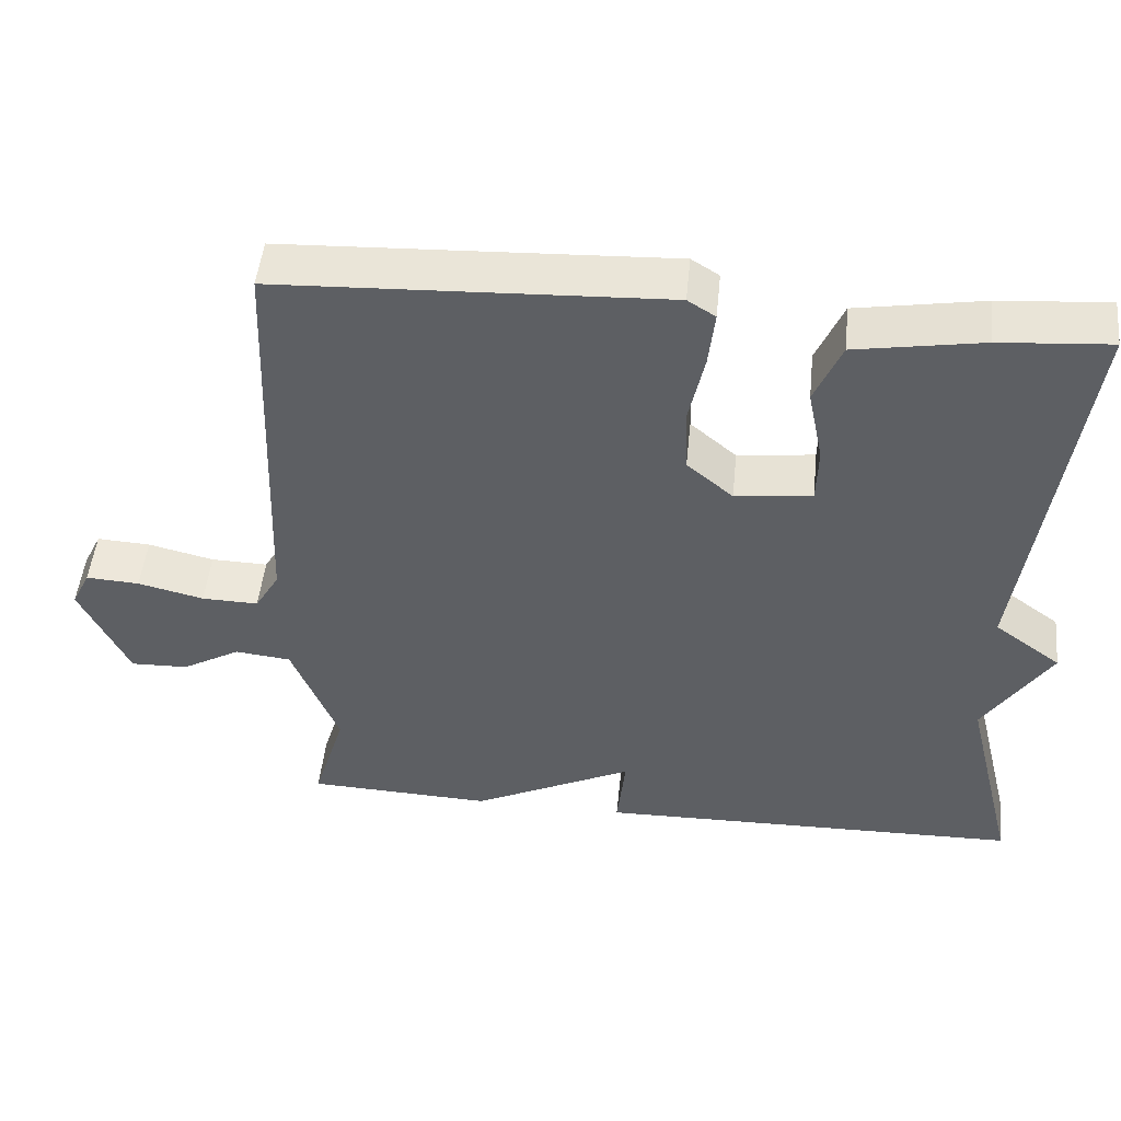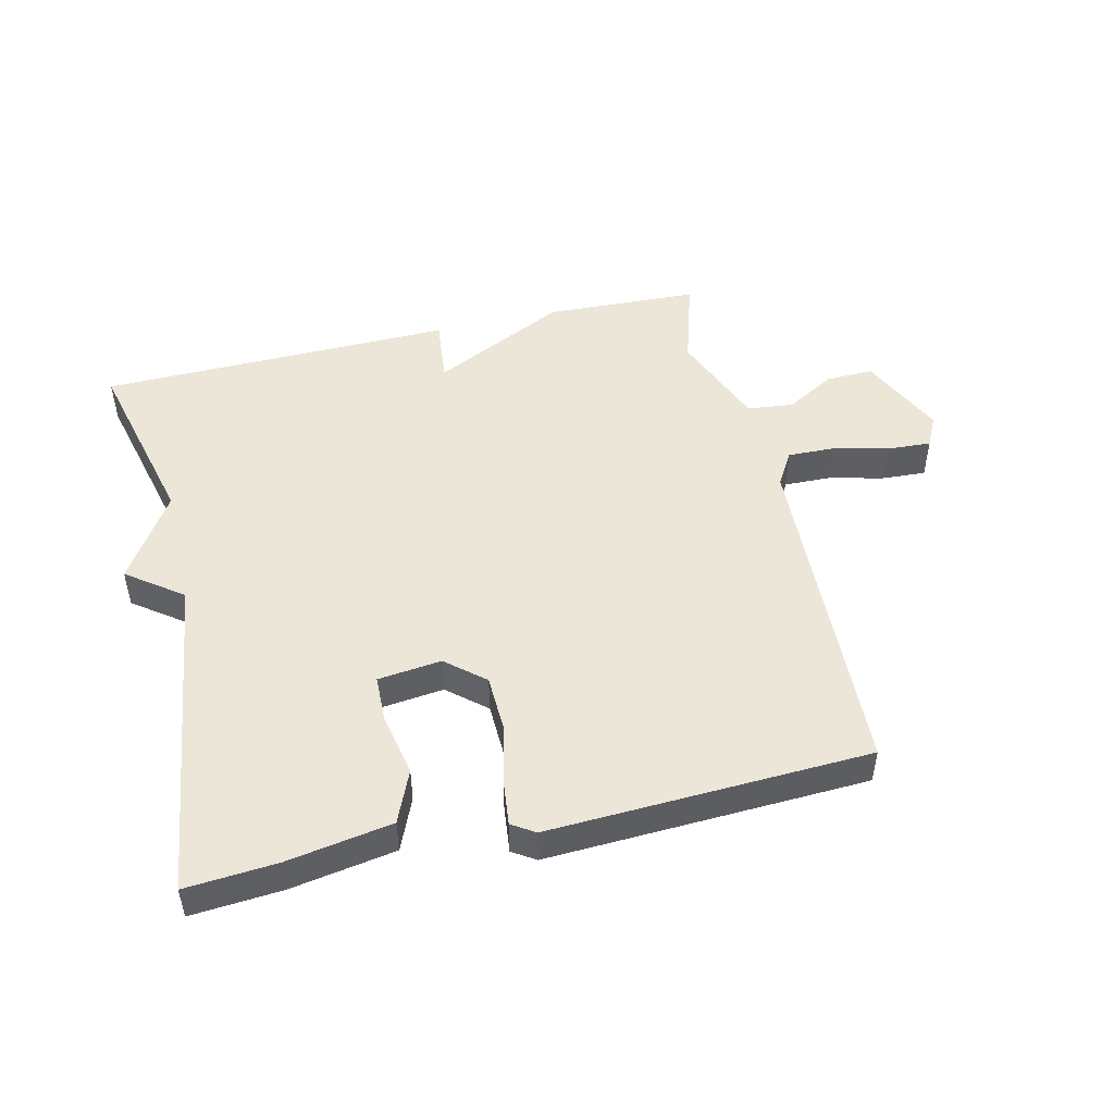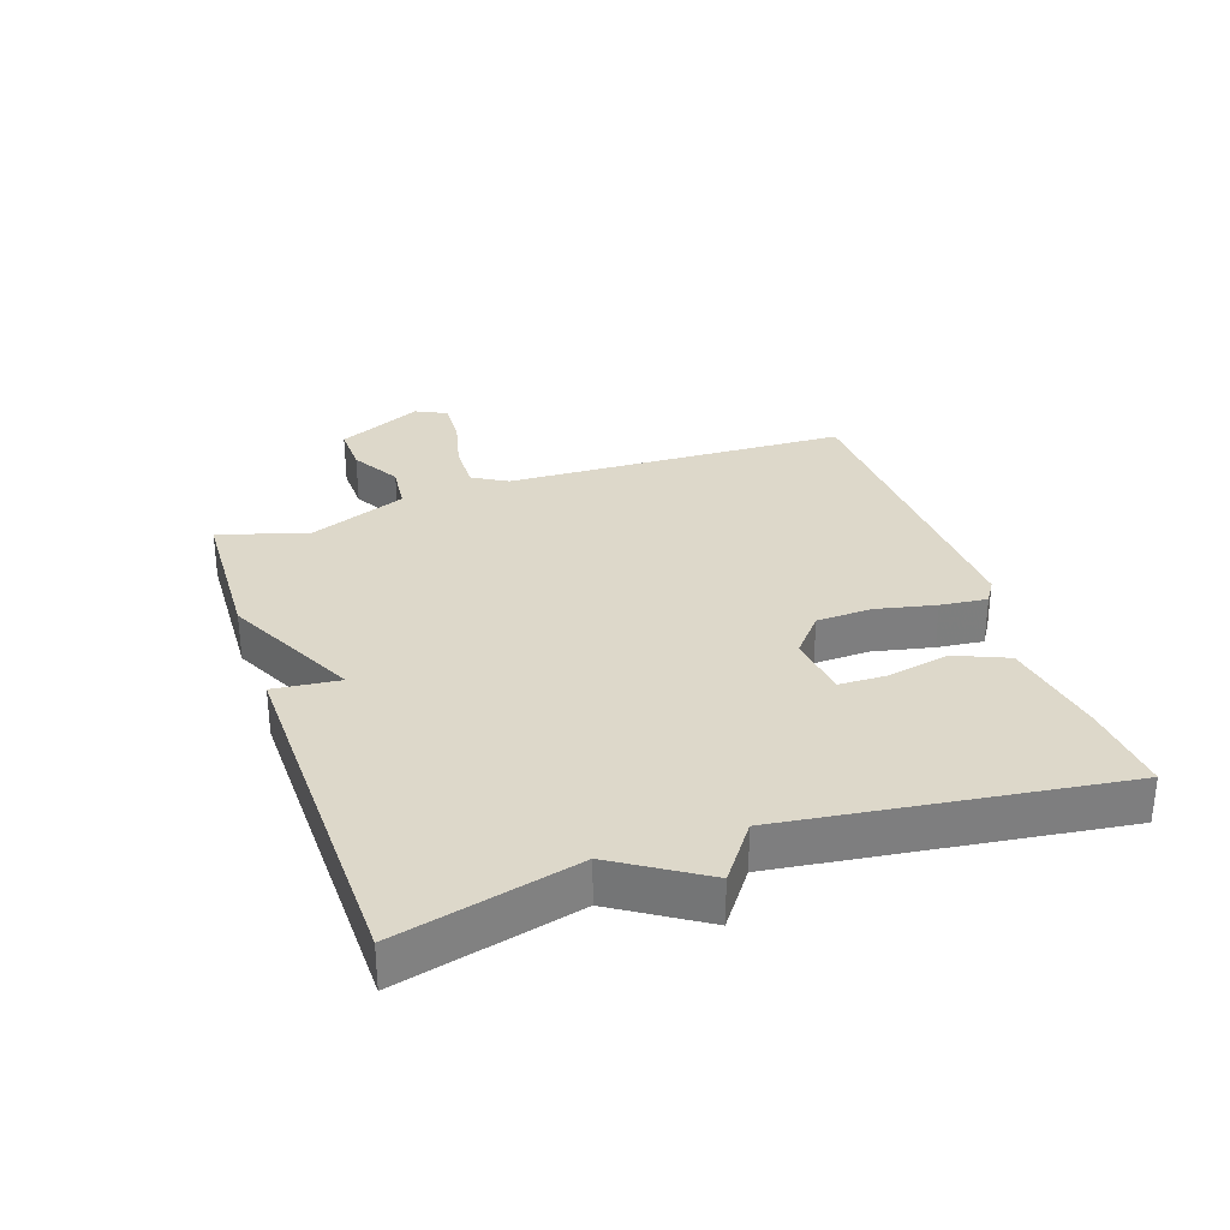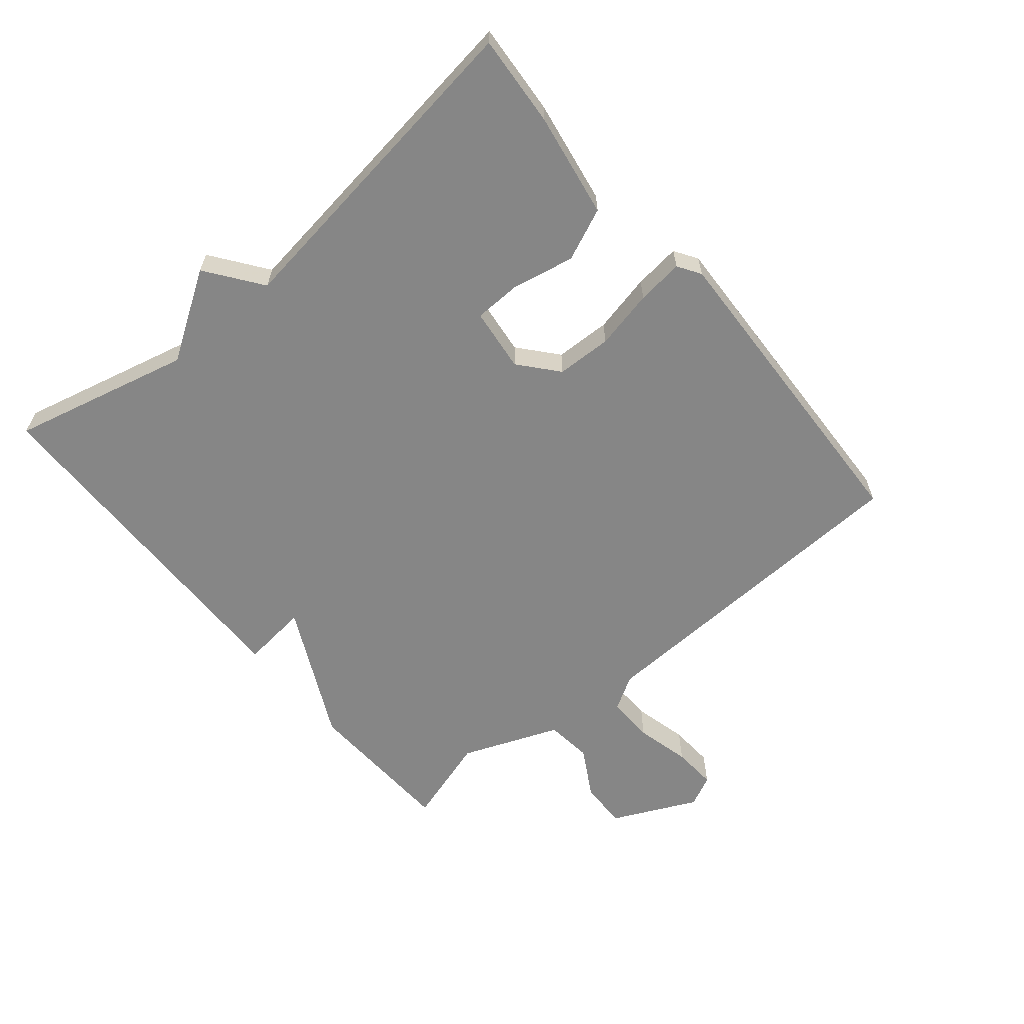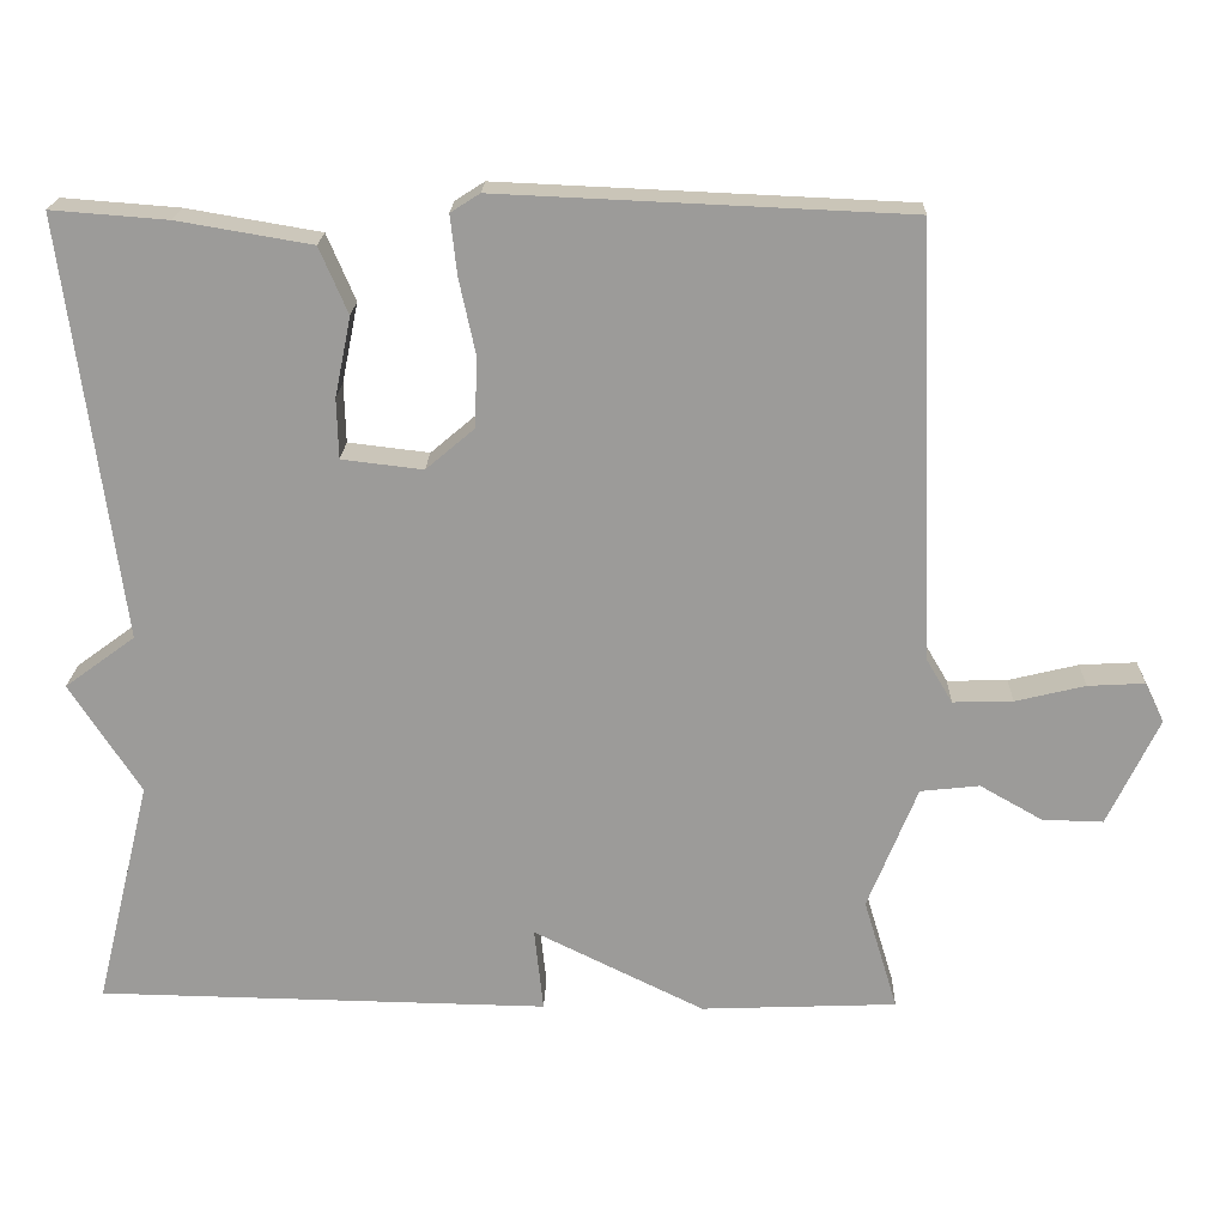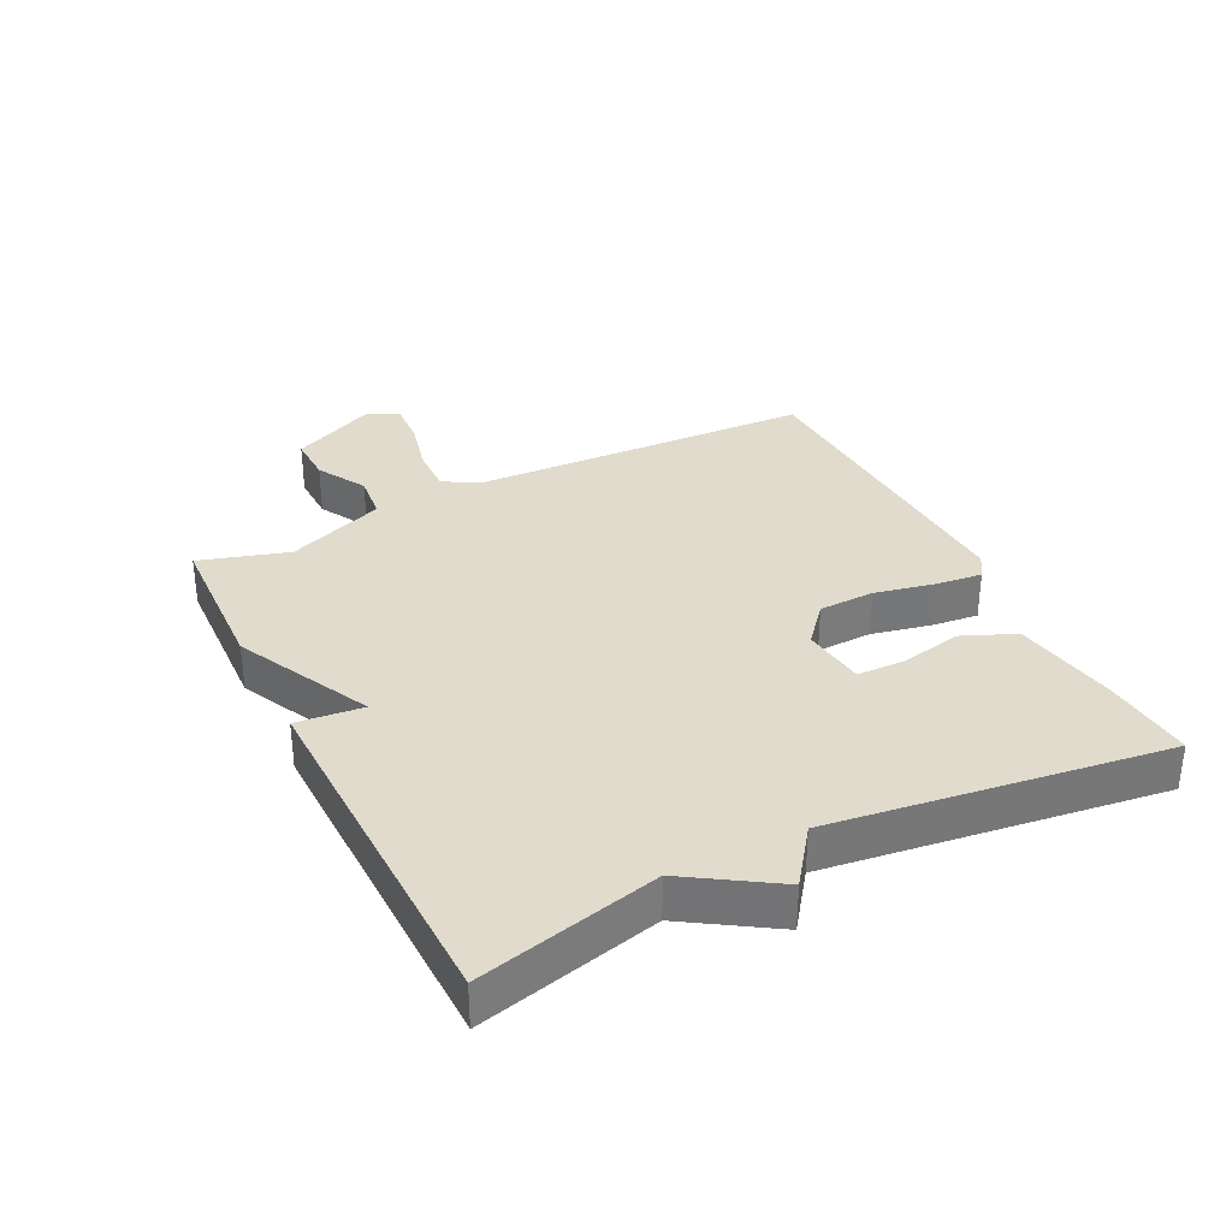
<metadata>
{"format":"obj","ext":"obj","renderer":"f3d","projection":"perspective","resolution":1024,"background":"white","views":[{"elev":49.3,"azim":-174.2,"up":"+Z"},{"elev":49.1,"azim":-13.2,"up":"+Y"},{"elev":31.0,"azim":-108.9,"up":"+Y"},{"elev":-62.0,"azim":-50.1,"up":"+Y"},{"elev":20.0,"azim":1.7,"up":"+Z"},{"elev":33.2,"azim":-116.5,"up":"+Y"}]}
</metadata>
<code>
v 0.5 0.07 -0.5
v 0.258 0.07 -0.51
v 0.047 0.07 -0.406
v 0.058 0.07 -0.51
v -0.5 0.07 -0.5
v -0.431 0.07 -0.219
v -0.518 0.07 -0.083
v -0.431 0.07 -0.019
v -0.5 0.07 0.5
v -0.357 0.07 0.489
v -0.192 0.07 0.461
v -0.157 0.07 0.379
v -0.177 0.07 0.281
v -0.175 0.07 0.207
v -0.075 0.07 0.195
v -0.015 0.07 0.246
v -0.012 0.07 0.333
v -0.032 0.07 0.426
v -0.04 0.07 0.499
v -0.004 0.07 0.522
v 0.5 0.07 0.5
v 0.521 0.07 -0.037
v 0.553 0.07 -0.091
v 0.627 0.07 -0.089
v 0.713 0.07 -0.068
v 0.783 0.07 -0.064
v 0.807 0.07 -0.113
v 0.744 0.07 -0.246
v 0.669 0.07 -0.244
v 0.592 0.07 -0.2
v 0.519 0.07 -0.208
v 0.458 0.07 -0.361
v 0.5 0 -0.5
v 0.258 0 -0.51
v 0.047 0 -0.406
v 0.058 0 -0.51
v -0.5 0 -0.5
v -0.431 0 -0.219
v -0.518 0 -0.083
v -0.431 0 -0.019
v -0.5 0 0.5
v -0.357 0 0.489
v -0.192 0 0.461
v -0.157 0 0.379
v -0.177 0 0.281
v -0.175 0 0.207
v -0.075 0 0.195
v -0.015 0 0.246
v -0.012 0 0.333
v -0.032 0 0.426
v -0.04 0 0.499
v -0.004 0 0.522
v 0.5 0 0.5
v 0.521 0 -0.037
v 0.553 0 -0.091
v 0.627 0 -0.089
v 0.713 0 -0.068
v 0.783 0 -0.064
v 0.807 0 -0.113
v 0.744 0 -0.246
v 0.669 0 -0.244
v 0.592 0 -0.2
v 0.519 0 -0.208
v 0.458 0 -0.361
f 28 29 30
f 27 28 30
f 26 27 30
f 25 26 30
f 24 25 30
f 23 24 30 31
f 22 23 31 32
f 21 22 32
f 20 21 32
f 19 20 32
f 18 19 32
f 17 18 32
f 11 12 13
f 10 11 13
f 9 10 13
f 8 9 13
f 8 13 14
f 6 7 8
f 6 8 14 15
f 5 6 15
f 4 5 15
f 3 4 15
f 1 2 3
f 32 1 3
f 17 32 3
f 16 17 3
f 3 15 16
f 62 61 60
f 62 60 59
f 62 59 58
f 62 58 57
f 62 57 56
f 63 62 56 55
f 64 63 55 54
f 64 54 53
f 64 53 52
f 64 52 51
f 64 51 50
f 64 50 49
f 45 44 43
f 45 43 42
f 45 42 41
f 45 41 40
f 46 45 40
f 40 39 38
f 47 46 40 38
f 47 38 37
f 47 37 36
f 47 36 35
f 35 34 33
f 35 33 64
f 35 64 49
f 35 49 48
f 48 47 35
f 1 33 34 2
f 2 34 35 3
f 3 35 36 4
f 4 36 37 5
f 5 37 38 6
f 6 38 39 7
f 7 39 40 8
f 8 40 41 9
f 9 41 42 10
f 10 42 43 11
f 11 43 44 12
f 12 44 45 13
f 13 45 46 14
f 14 46 47 15
f 15 47 48 16
f 16 48 49 17
f 17 49 50 18
f 18 50 51 19
f 19 51 52 20
f 20 52 53 21
f 21 53 54 22
f 22 54 55 23
f 23 55 56 24
f 24 56 57 25
f 25 57 58 26
f 26 58 59 27
f 27 59 60 28
f 28 60 61 29
f 29 61 62 30
f 30 62 63 31
f 31 63 64 32
f 32 64 33 1

</code>
